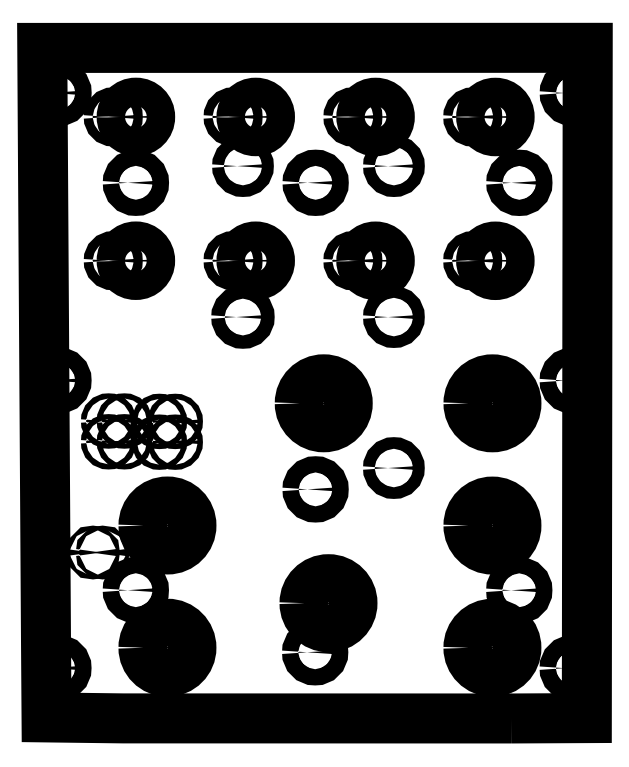
<metadata>
{"format":"dxf","ext":"dxf","renderer":"ezdxf+matplotlib","layout":"modelspace","background":"white","min_lineweight":24,"dpi":150}
</metadata>
<code>
0
SECTION
2
ENTITIES
0
LWPOLYLINE
8
0
90
8
70
1
43
0
10
207.5
20
-663.2
10
227.4
20
-663.1
10
227.6
20
-485.5
10
84.48
20
-485.5
10
83.11
20
-485.5
10
84.1
20
-642.2
10
84.25
20
-662.9
10
104.6
20
-663.2
0
CIRCLE
8
0
10
-101.9
20
-503.8
30
9.912e-13
40
1.19
210
-4.337e-19
220
6.939e-18
230
-1
0
CIRCLE
8
0
10
-107.9
20
-503.8
30
1.059e-12
40
3.77
210
-4.337e-19
220
1.388e-17
230
-1
0
CIRCLE
8
0
10
-139.7
20
-503.8
30
1.059e-12
40
3.77
210
-4.337e-19
220
1.388e-17
230
-1
0
CIRCLE
8
0
10
-133.7
20
-503.8
30
1.133e-12
40
1.19
210
-4.337e-19
220
6.939e-18
230
-1
0
CIRCLE
8
0
10
-203.2
20
-503.8
30
1.13e-12
40
3.77
210
-4.337e-19
220
1.388e-17
230
-1
0
CIRCLE
8
0
10
-197.2
20
-503.8
30
1.062e-12
40
1.19
210
-4.337e-19
220
6.939e-18
230
-1
0
CIRCLE
8
0
10
-171.4
20
-503.8
30
1.13e-12
40
3.77
210
-4.337e-19
220
1.388e-17
230
-1
0
CIRCLE
8
0
10
-165.4
20
-503.8
30
1.062e-12
40
1.19
210
-4.337e-19
220
6.939e-18
230
-1
0
CIRCLE
8
0
10
-107.9
20
-541.9
30
1.129e-12
40
3.77
210
-4.337e-19
220
1.388e-17
230
-1
0
CIRCLE
8
0
10
-139.7
20
-541.9
30
1.129e-12
40
3.77
210
-4.337e-19
220
1.388e-17
230
-1
0
CIRCLE
8
0
10
-133.7
20
-541.9
30
1.204e-12
40
1.19
210
-4.337e-19
220
6.939e-18
230
-1
0
CIRCLE
8
0
10
-107.9
20
-521.2
30
1.201e-12
40
2.15
210
-4.337e-19
220
1.388e-17
230
-1
0
CIRCLE
8
0
10
-155.5
20
-521.3
30
1.13e-12
40
2.15
210
-4.337e-19
220
1.388e-17
230
-1
0
CIRCLE
8
0
10
-165.4
20
-541.9
30
1.204e-12
40
1.19
210
-4.337e-19
220
6.939e-18
230
-1
0
CIRCLE
8
0
10
-197.2
20
-541.9
30
1.133e-12
40
1.19
210
-4.337e-19
220
6.939e-18
230
-1
0
CIRCLE
8
0
10
-171.4
20
-541.9
30
1.2e-12
40
3.77
210
-4.337e-19
220
1.388e-17
230
-1
0
CIRCLE
8
0
10
-101.9
20
-541.9
30
1.204e-12
40
1.19
210
-4.337e-19
220
6.939e-18
230
-1
0
CIRCLE
8
0
10
-136.3
20
-516.8
30
1.062e-12
40
1.55
210
-4.337e-19
220
6.939e-18
230
-1
0
CIRCLE
8
0
10
-176.3
20
-516.8
30
1.062e-12
40
1.55
210
-4.337e-19
220
6.939e-18
230
-1
0
CIRCLE
8
0
10
-203.2
20
-541.9
30
1.2e-12
40
3.77
210
-4.337e-19
220
1.388e-17
230
-1
0
CIRCLE
8
0
10
-223.7
20
-497.5
30
1.062e-12
40
2.153
210
-4.337e-19
220
6.939e-18
230
-1
0
CIRCLE
8
0
10
-209.5
20
-521.3
30
1.058e-12
40
2.15
210
-4.337e-19
220
1.388e-17
230
-1
0
CIRCLE
8
0
10
-176.3
20
-556.8
30
1.204e-12
40
1.55
210
-4.337e-19
220
6.939e-18
230
-1
0
CIRCLE
8
0
10
-136.3
20
-556.8
30
1.192e-12
40
1.772
210
-8.674e-19
220
2.776e-17
230
-1
0
CIRCLE
8
0
10
-116.3
20
-644.4
30
1.408e-12
40
6.35
210
-8.674e-19
220
2.082e-17
230
-1
0
CIRCLE
8
0
10
-155.4
20
-645.7
30
1.412e-12
40
2.15
210
-4.337e-19
220
1.388e-17
230
-1
0
CIRCLE
8
0
10
-159
20
-632.6
30
1.337e-12
40
6.35
210
-8.674e-19
220
2.082e-17
230
-1
0
CIRCLE
8
0
10
-155.5
20
-602.5
30
1.271e-12
40
2.15
210
-4.337e-19
220
1.388e-17
230
-1
0
CIRCLE
8
0
10
-100.7
20
-589.9
30
1.342e-12
40
0.7
210
-8.674e-19
220
1.388e-17
230
-1
0
CIRCLE
8
0
10
-104.9
20
-589.9
30
1.271e-12
40
0.7
210
-8.674e-19
220
1.388e-17
230
-1
0
CIRCLE
8
0
10
-107.9
20
-629.2
30
1.341e-12
40
2.15
210
-4.337e-19
220
1.388e-17
230
-1
0
CIRCLE
8
0
10
-116.3
20
-612.1
30
1.337e-12
40
6.35
210
-8.674e-19
220
2.082e-17
230
-1
0
CIRCLE
8
0
10
-114.1
20
-590
30
1.342e-12
40
0.7
210
-8.674e-19
220
1.388e-17
230
-1
0
CIRCLE
8
0
10
-118.3
20
-590
30
1.2e-12
40
0.7
210
-8.674e-19
220
1.388e-17
230
-1
0
CIRCLE
8
0
10
-118.3
20
-584.5
30
1.2e-12
40
0.7
210
-8.674e-19
220
1.388e-17
230
-1
0
CIRCLE
8
0
10
-114.1
20
-584.5
30
1.2e-12
40
0.7
210
-8.674e-19
220
1.388e-17
230
-1
0
CIRCLE
8
0
10
-100.7
20
-584.4
30
1.2e-12
40
0.7
210
-8.674e-19
220
1.388e-17
230
-1
0
CIRCLE
8
0
10
-104.9
20
-584.4
30
1.2e-12
40
0.7
210
-8.674e-19
220
1.388e-17
230
-1
0
CIRCLE
8
0
10
-157.7
20
-579.7
30
1.267e-12
40
6.35
210
-8.674e-19
220
2.082e-17
230
-1
0
CIRCLE
8
0
10
-223.7
20
-573.7
30
1.204e-12
40
2.153
210
-4.337e-19
220
6.939e-18
230
-1
0
CIRCLE
8
0
10
-202.4
20
-579.7
30
1.267e-12
40
6.35
210
-8.674e-19
220
2.082e-17
230
-1
0
CIRCLE
8
0
10
-209.5
20
-629.2
30
1.341e-12
40
2.15
210
-4.337e-19
220
1.388e-17
230
-1
0
CIRCLE
8
0
10
-202.4
20
-612.1
30
1.266e-12
40
6.35
210
-8.674e-19
220
2.082e-17
230
-1
0
CIRCLE
8
0
10
-223.7
20
-649.9
30
1.416e-12
40
2.153
210
-4.337e-19
220
6.939e-18
230
-1
0
CIRCLE
8
0
10
-202.4
20
-644.5
30
1.407e-12
40
6.35
210
-8.674e-19
220
2.082e-17
230
-1
0
CIRCLE
8
0
10
-176.3
20
-596.8
30
1.275e-12
40
1.55
210
-4.337e-19
220
6.939e-18
230
-1
0
CIRCLE
8
0
10
-96.56
20
-619.2
30
1.333e-12
40
0.45
210
-4.337e-19
220
2.776e-17
230
-1
0
CIRCLE
8
0
10
-99.1
20
-619.2
30
1.333e-12
40
0.45
210
-4.337e-19
220
2.776e-17
230
-1
0
CIRCLE
8
0
10
-87.4
20
-573.6
30
1.2e-12
40
2.153
210
-4.337e-19
220
1.388e-17
230
-1
0
CIRCLE
8
0
10
-87.38
20
-649.8
30
1.417e-12
40
2.153
210
-4.337e-19
220
6.939e-18
230
-1
0
CIRCLE
8
0
10
-87.41
20
-497.4
30
1.062e-12
40
2.153
210
-4.337e-19
220
6.939e-18
230
-1
0
ENDSEC
0
EOF

</code>
